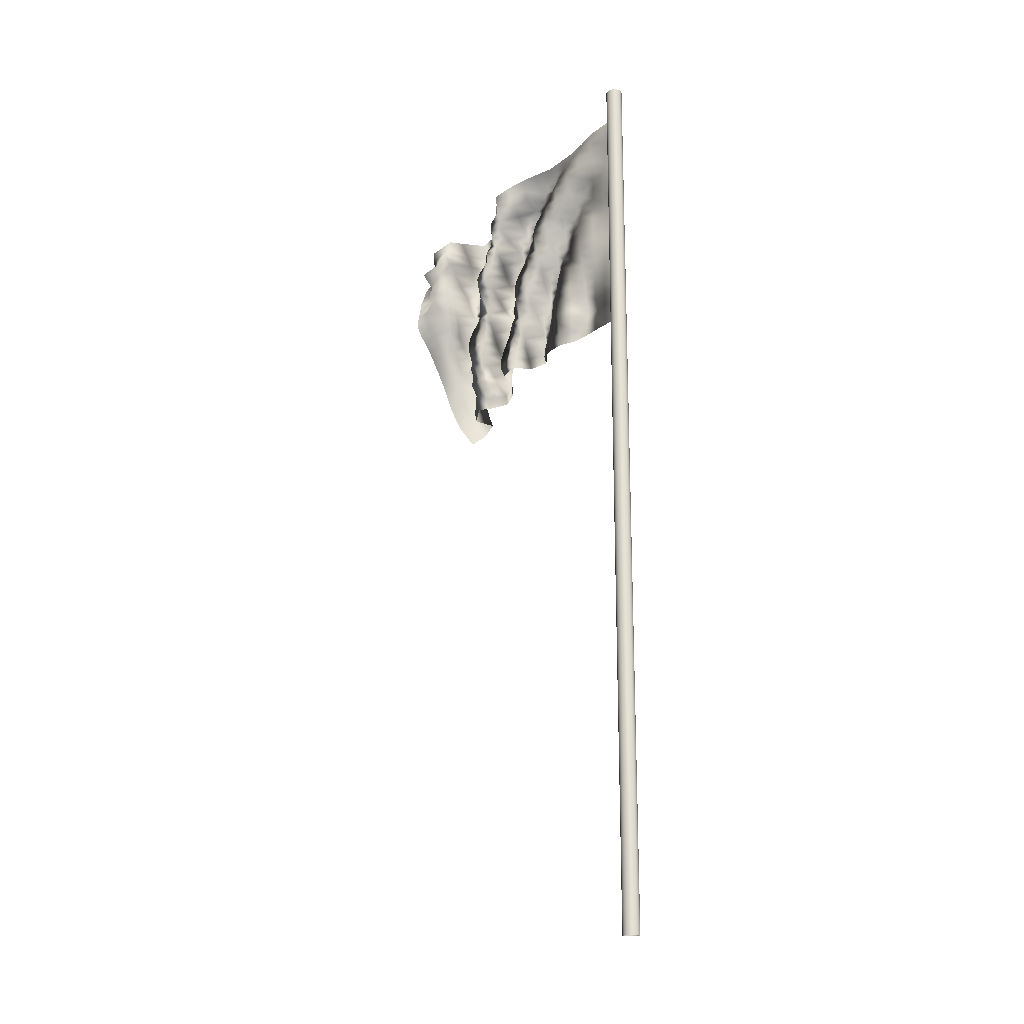
<metadata>
{"format":"obj","ext":"obj","renderer":"f3d","projection":"perspective","resolution":1024,"background":"white","views":[{"elev":-17.9,"azim":-40.3,"up":"+Y"}]}
</metadata>
<code>
o Flag_Untitled.001
v -0.001385 0.2614 -0.000129
v -0.000493 0.2615 -0.007689
v 6.5e-05 0.2614 -0.01496
v 0.001188 0.2614 -0.02239
v 0.000623 0.2607 -0.02902
v -0.00159 0.2607 -0.03622
v -0.002491 0.2597 -0.04142
v -0.000134 0.2593 -0.04886
v 0.004225 0.2588 -0.05246
v 0.001723 0.2576 -0.06025
v -0.007075 0.2568 -0.06237
v -0.007254 0.2544 -0.06861
v -3.2e-05 0.2517 -0.07189
v 0.003846 0.2497 -0.07585
v 0.003377 0.2462 -0.07912
v -0.002422 0.2443 -0.08512
v -0.007776 0.2428 -0.08607
v -0.003654 0.2404 -0.09361
v 0.00645 0.2404 -0.09338
v 0.006386 0.2364 -0.09928
v 0.0008 0.2319 -0.1016
v -0.001085 0.2664 -7.4e-05
v -0.000658 0.2665 -0.007612
v -3.3e-05 0.2664 -0.01488
v 0.001929 0.2664 -0.02221
v 0.000961 0.2657 -0.02887
v -0.002446 0.2656 -0.03585
v -0.00335 0.2645 -0.04123
v 0.000539 0.2643 -0.04877
v 0.004619 0.2634 -0.05215
v 0.001235 0.2624 -0.06108
v -0.007231 0.2613 -0.06253
v -0.007812 0.259 -0.07062
v 0.000704 0.2564 -0.07298
v 0.004919 0.2543 -0.07716
v 0.00395 0.251 -0.08053
v -0.003664 0.2491 -0.08552
v -0.008522 0.2474 -0.08701
v -0.002969 0.245 -0.09517
v 0.005986 0.2446 -0.09509
v 0.004249 0.2402 -0.1016
v -0.000806 0.2359 -0.1038
v -0.000797 0.2714 -6e-05
v -0.0006 0.2714 -0.007585
v 0.001549 0.2713 -0.01466
v 0.002175 0.2713 -0.02216
v -0.002371 0.2704 -0.0283
v -0.003205 0.2706 -0.03566
v -0.002025 0.2694 -0.04119
v 0.00181 0.2691 -0.0485
v 0.003473 0.2676 -0.05101
v -0.000445 0.267 -0.06086
v -0.006874 0.2657 -0.06121
v -0.00666 0.2637 -0.07161
v 0.002732 0.2615 -0.07434
v 0.005543 0.2591 -0.07852
v -0.002334 0.2552 -0.07948
v -0.005306 0.2538 -0.08588
v -0.00802 0.2518 -0.08677
v -0.002032 0.2497 -0.09583
v 0.00627 0.2491 -0.09689
v 0.002081 0.2443 -0.1034
v -0.003526 0.24 -0.1055
v -0.000638 0.2765 -7.6e-05
v -0.000788 0.2764 -0.007588
v 0.000449 0.2765 -0.01496
v 0.002284 0.2763 -0.02234
v -0.000493 0.276 -0.02916
v -0.003756 0.2755 -0.036
v -0.001554 0.2744 -0.04205
v 0.002881 0.2739 -0.04856
v 0.003489 0.2725 -0.0532
v -0.00165 0.2717 -0.0606
v -0.007328 0.2704 -0.0626
v -0.004884 0.2685 -0.07209
v 0.00369 0.2663 -0.07392
v 0.005112 0.2637 -0.0808
v -0.000474 0.2605 -0.08361
v -0.007275 0.2583 -0.0868
v -0.008676 0.256 -0.0905
v -0.001261 0.2544 -0.09632
v 0.005831 0.253 -0.09927
v -0.000308 0.2487 -0.104
v -0.006273 0.2446 -0.106
v -0.00032 0.2815 -9.3e-05
v -0.000717 0.2814 -0.007581
v 0.000215 0.2815 -0.01494
v 0.001952 0.2813 -0.02238
v -0.00111 0.2812 -0.0292
v -0.003914 0.2805 -0.03608
v -0.000136 0.2798 -0.04254
v 0.003736 0.2788 -0.04849
v 0.001951 0.2771 -0.05304
v -0.003228 0.2763 -0.06028
v -0.006207 0.2744 -0.06153
v -0.002915 0.2729 -0.07231
v 0.004687 0.2711 -0.07359
v 0.004447 0.2684 -0.08218
v -0.003282 0.2656 -0.08483
v -0.008685 0.2631 -0.08761
v -0.007795 0.2609 -0.0908
v -0.000235 0.259 -0.09686
v 0.005442 0.2572 -0.1002
v -0.00269 0.2527 -0.1038
v -0.00877 0.2492 -0.1063
v 0.000174 0.2865 -0.000122
v -0.000418 0.2864 -0.007613
v 0.000699 0.2864 -0.01502
v 0.001495 0.2863 -0.02251
v -0.002115 0.286 -0.02914
v -0.00367 0.2855 -0.03659
v 0.00124 0.2847 -0.04269
v 0.004303 0.2838 -0.04931
v 0.000986 0.2821 -0.05469
v -0.004531 0.2809 -0.06042
v -0.006626 0.2791 -0.06397
v -0.00132 0.2775 -0.07209
v 0.005134 0.2757 -0.07451
v 0.002479 0.2731 -0.08321
v -0.005537 0.2703 -0.08455
v -0.009855 0.2676 -0.08949
v -0.006506 0.2655 -0.09395
v 0.000823 0.2635 -0.09798
v 0.004145 0.2611 -0.1032
v -0.0048 0.257 -0.1029
v -0.01068 0.2538 -0.1064
v 0.000693 0.2915 -0.000144
v -7e-05 0.2914 -0.007635
v 0.000167 0.2911 -0.01495
v 0.000702 0.2912 -0.02258
v -0.002006 0.2906 -0.02874
v -0.002775 0.2904 -0.03677
v 0.002144 0.2897 -0.04248
v 0.004188 0.2887 -0.04964
v -0.001335 0.2874 -0.05539
v -0.005741 0.2858 -0.06044
v -0.004536 0.2835 -0.06406
v 0.000732 0.282 -0.07197
v 0.004873 0.2798 -0.07316
v 0.000626 0.2775 -0.08366
v -0.007591 0.2754 -0.08417
v -0.0104 0.2724 -0.09071
v -0.003928 0.2708 -0.09574
v 0.001572 0.2683 -0.09946
v 0.0027 0.2654 -0.1047
v -0.007049 0.2613 -0.1025
v -0.01229 0.2583 -0.1068
v 0.001015 0.2964 -0.000139
v 0.000242 0.2964 -0.00761
v 0.000569 0.2961 -0.01488
v -0.000221 0.2961 -0.0224
v -0.002725 0.2955 -0.02871
v -0.001631 0.2953 -0.03675
v 0.003229 0.2945 -0.04223
v 0.0032 0.2937 -0.05036
v -0.003317 0.2921 -0.0553
v -0.006431 0.2906 -0.06163
v -0.003182 0.2884 -0.06665
v 0.002278 0.2865 -0.07226
v 0.005024 0.2843 -0.07552
v -0.001369 0.2822 -0.08337
v -0.008619 0.2799 -0.08405
v -0.009344 0.2773 -0.09253
v -0.002049 0.2753 -0.09626
v 0.001016 0.2727 -0.1021
v -0.002712 0.2694 -0.1058
v -0.01003 0.2653 -0.1019
v -0.01422 0.2625 -0.1072
v 0.001321 0.3014 -0.000145
v 0.000619 0.3014 -0.00761
v -0.000157 0.301 -0.01486
v -0.001239 0.301 -0.02229
v -0.001725 0.2999 -0.02848
v -2e-06 0.3 -0.03666
v 0.002916 0.2986 -0.04121
v 0.001617 0.2984 -0.0505
v -0.004845 0.297 -0.05494
v -0.006339 0.2955 -0.06225
v -1.5e-05 0.2935 -0.06801
v 0.003904 0.2913 -0.07265
v 0.003615 0.2882 -0.07478
v -0.003702 0.2864 -0.08282
v -0.007992 0.2836 -0.08254
v -0.007719 0.2816 -0.09335
v -0.0011 0.2793 -0.09595
v -0.000389 0.2773 -0.1039
v -0.005766 0.2737 -0.1051
v -0.01307 0.2696 -0.1016
v -0.01578 0.267 -0.1079
v 0.001308 0.3064 -9.9e-05
v 0.000831 0.3064 -0.007573
v 8.8e-05 0.3061 -0.01484
v -0.002024 0.3059 -0.02222
v -0.001687 0.3051 -0.02896
v 0.001226 0.3048 -0.03638
v 0.003099 0.3036 -0.04207
v -8.4e-05 0.3031 -0.05019
v -0.005664 0.3016 -0.05482
v -0.004946 0.3004 -0.06333
v 0.002375 0.2981 -0.06819
v 0.004559 0.2961 -0.0742
v 0.001024 0.293 -0.07824
v -0.005558 0.2908 -0.08234
v -0.008998 0.288 -0.08376
v -0.005695 0.2862 -0.09313
v 0.000808 0.2846 -0.09661
v -0.003686 0.2817 -0.1041
v -0.009826 0.2778 -0.1025
v -0.01601 0.2739 -0.1024
v -0.01716 0.2715 -0.1092
v 0.000783 0.3114 -7.7e-05
v 0.000478 0.3113 -0.007554
v -0.000114 0.3114 -0.01491
v -0.002358 0.3109 -0.02213
v -0.000396 0.3105 -0.02919
v 0.002472 0.3096 -0.03611
v 0.001311 0.3081 -0.04192
v -0.002233 0.3075 -0.04982
v -0.005129 0.3054 -0.05347
v -0.002872 0.3048 -0.06351
v 0.004623 0.3031 -0.06854
v 0.004469 0.301 -0.07517
v -0.00199 0.2977 -0.07867
v -0.007724 0.2954 -0.08214
v -0.007322 0.2917 -0.08322
v -0.003377 0.2904 -0.09311
v 0.00123 0.2883 -0.09525
v -0.006387 0.2857 -0.1033
v -0.01288 0.2819 -0.1011
v -0.01853 0.2784 -0.1034
v -0.01847 0.276 -0.1104
v 5.3e-05 0.3165 -0.00015
v 0.000367 0.3163 -0.007633
v -0.000623 0.3163 -0.0151
v -0.001959 0.316 -0.02254
v 0.000935 0.3153 -0.02948
v 0.003055 0.3146 -0.03672
v 0.00015 0.3133 -0.04314
v -0.003602 0.3122 -0.04982
v -0.00478 0.3105 -0.05523
v -0.000728 0.3093 -0.06314
v 0.005287 0.3075 -0.06811
v 0.002428 0.3058 -0.07622
v -0.005472 0.3025 -0.07901
v -0.009529 0.2998 -0.08329
v -0.007053 0.2964 -0.08733
v -0.001799 0.2946 -0.09315
v 0.001359 0.2928 -0.09666
v -0.008469 0.29 -0.1012
v -0.01526 0.2864 -0.09982
v -0.01994 0.2832 -0.1052
v -0.01979 0.2807 -0.112
v -0.00087 0.3214 -0.000199
v -7.9e-05 0.3213 -0.007679
v -1.3e-05 0.3208 -0.01495
v -0.000537 0.3207 -0.02263
v 0.00151 0.3199 -0.0292
v 0.002358 0.3194 -0.03694
v -0.002201 0.3186 -0.04364
v -0.004839 0.3171 -0.0498
v -0.002142 0.3149 -0.05546
v 0.001872 0.3136 -0.06287
v 0.005141 0.3112 -0.0664
v 9.7e-05 0.31 -0.07608
v -0.009242 0.3079 -0.07993
v -0.01057 0.3047 -0.08428
v -0.004593 0.3015 -0.0895
v -0.000222 0.2993 -0.09379
v -0.001891 0.2964 -0.09843
v -0.01059 0.2942 -0.09986
v -0.01828 0.2908 -0.09921
v -0.02177 0.288 -0.107
v -0.02111 0.2849 -0.1138
v -0.000944 0.3264 -0.000113
v -0.000535 0.3263 -0.007592
v -0.000541 0.3259 -0.01487
v 0.000844 0.3256 -0.02241
v 0.002365 0.3248 -0.02923
v 0.000773 0.3244 -0.03712
v -0.003627 0.3231 -0.04336
v -0.004455 0.3221 -0.05096
v 9.1e-05 0.32 -0.05707
v 0.003267 0.3182 -0.06331
v 0.003884 0.3163 -0.06859
v -0.002588 0.3142 -0.07522
v -0.01023 0.3119 -0.079
v -0.009213 0.3093 -0.08653
v -0.000604 0.3059 -0.09134
v 0.000594 0.3037 -0.09608
v -0.00292 0.301 -0.09968
v -0.01264 0.2985 -0.09927
v -0.01989 0.2957 -0.1013
v -0.02134 0.2927 -0.1092
v -0.02166 0.2894 -0.1158
v -0.000344 0.3314 -7.4e-05
v -0.000395 0.3313 -0.007561
v 9.7e-05 0.3311 -0.01495
v 0.001907 0.3304 -0.02225
v 0.000742 0.3294 -0.02898
v -0.001733 0.3288 -0.03686
v -0.003981 0.3269 -0.04235
v -0.002764 0.3266 -0.05126
v 0.003338 0.3252 -0.05822
v 0.004354 0.3231 -0.06383
v 0.001101 0.3204 -0.06797
v -0.005542 0.3183 -0.07461
v -0.01037 0.3154 -0.07736
v -0.007155 0.3134 -0.08715
v -0.00047 0.3102 -0.09248
v 0.000187 0.3082 -0.0973
v -0.003994 0.3056 -0.1003
v -0.01456 0.303 -0.09926
v -0.02225 0.3009 -0.1034
v -0.02052 0.2972 -0.1116
v -0.02054 0.2938 -0.1179
v 0.000191 0.3365 -0.000151
v -0.000278 0.3362 -0.007663
v 0.00039 0.336 -0.0152
v 0.001871 0.3355 -0.0227
v -0.000272 0.3344 -0.02969
v -0.00291 0.3335 -0.03691
v -0.00327 0.3323 -0.04358
v -0.000435 0.3312 -0.05128
v 0.004605 0.3295 -0.05768
v 0.003145 0.328 -0.06521
v -0.003416 0.3254 -0.07005
v -0.007151 0.3228 -0.07501
v -0.009728 0.3202 -0.07909
v -0.00379 0.3174 -0.08647
v 0.00269 0.3145 -0.0917
v -0.001963 0.3129 -0.09785
v -0.008673 0.3103 -0.09974
v -0.01597 0.3077 -0.1007
v -0.0203 0.3069 -0.1092
v -0.01735 0.301 -0.1132
v -0.01851 0.2982 -0.1201
v 0.000789 0.3414 -0.000217
v 0.000189 0.3412 -0.007745
v 1.9e-05 0.3404 -0.01493
v -0.000101 0.3401 -0.02275
v -0.001952 0.3391 -0.02981
v -0.00342 0.3383 -0.03703
v -0.000612 0.3371 -0.04394
v 0.002546 0.3354 -0.05112
v 0.005295 0.3332 -0.05665
v 0.001317 0.3325 -0.06553
v -0.006873 0.3306 -0.0717
v -0.008734 0.3276 -0.07586
v -0.007602 0.3241 -0.07837
v -0.000708 0.3213 -0.08619
v 0.00486 0.3176 -0.08911
v -0.003745 0.317 -0.09716
v -0.01268 0.3152 -0.09927
v -0.01819 0.3126 -0.1024
v -0.01773 0.3099 -0.1109
v -0.01557 0.3054 -0.1155
v -0.01656 0.3025 -0.1216
v 0.000424 0.3463 -0.000115
v 0.000791 0.3461 -0.007663
v 0.000387 0.3454 -0.01508
v -0.001535 0.3448 -0.02265
v -0.002618 0.3441 -0.03004
v -0.001758 0.3433 -0.03785
v 0.001384 0.3416 -0.0446
v 0.003437 0.3402 -0.05181
v 0.003627 0.3385 -0.05844
v -0.001199 0.3368 -0.06546
v -0.007987 0.3348 -0.07132
v -0.008006 0.3323 -0.07791
v -0.003084 0.3288 -0.08228
v 0.001546 0.3254 -0.08669
v 0.004496 0.3225 -0.09148
v -0.005099 0.3212 -0.09654
v -0.01496 0.3205 -0.09944
v -0.01707 0.3168 -0.1047
v -0.01729 0.3132 -0.1109
v -0.01202 0.3093 -0.1164
v -0.01561 0.3067 -0.1222
v -0.00036 0.3513 -1.3e-05
v 1.7e-05 0.351 -0.007736
v -0.000436 0.3503 -0.01523
v -0.002146 0.3493 -0.02258
v -0.001821 0.3483 -0.0299
v 0.000896 0.3474 -0.03794
v 0.004044 0.3455 -0.04449
v 0.003622 0.3448 -0.05228
v -0.001869 0.343 -0.05872
v -0.004215 0.3409 -0.06525
v -0.009408 0.339 -0.07139
v -0.006771 0.3368 -0.07915
v 0.004758 0.3323 -0.08193
v 0.00353 0.3298 -0.08819
v 0.005244 0.3269 -0.09219
v -0.005945 0.3259 -0.0976
v -0.01815 0.3259 -0.1016
v -0.01788 0.3214 -0.107
v -0.02243 0.3167 -0.1116
v -0.01105 0.314 -0.118
v -0.01213 0.3115 -0.125
v -0.000258 0.3563 0.000168
v -0.000275 0.3558 -0.007871
v -0.001456 0.355 -0.01549
v -0.00033 0.3542 -0.02321
v 0.000761 0.3529 -0.03059
v 0.002838 0.3518 -0.03799
v 0.004592 0.3508 -0.04541
v 0.001207 0.3497 -0.05308
v -0.002359 0.3475 -0.05938
v -0.005591 0.3454 -0.06592
v -0.008718 0.3437 -0.07291
v -0.003739 0.3411 -0.07981
v 0.002854 0.3374 -0.08512
v 0.004514 0.3342 -0.09044
v 0.004299 0.3316 -0.09519
v -0.005722 0.3298 -0.1001
v -0.0153 0.329 -0.1016
v -0.01593 0.3256 -0.1093
v -0.01502 0.3208 -0.113
v -0.008143 0.3183 -0.1196
v -0.01064 0.3152 -0.1254
v 0.000266 0.3612 0.000431
v -6e-05 0.3603 -0.008351
v -0.000116 0.3595 -0.01604
v 0.00146 0.3584 -0.02355
v 0.002464 0.3574 -0.03105
v 0.002479 0.3566 -0.03865
v 0.001956 0.3553 -0.04607
v -0.002339 0.3529 -0.05262
v -0.005074 0.3516 -0.05964
v -0.007159 0.35 -0.06663
v -0.008374 0.3482 -0.07395
v -0.001368 0.3453 -0.08072
v 0.004795 0.3417 -0.08634
v 0.005576 0.3385 -0.09261
v 0.004418 0.3358 -0.09813
v -0.006903 0.3346 -0.1012
v -0.01426 0.3329 -0.1012
v -0.01644 0.33 -0.1117
v -0.01215 0.326 -0.1163
v -0.006889 0.3228 -0.1213
v -0.006575 0.3202 -0.1283
f 1 2 23 22
f 2 3 24 23
f 3 4 25 24
f 4 5 26 25
f 5 6 27 26
f 6 7 28 27
f 7 8 29 28
f 8 9 30 29
f 9 10 31 30
f 10 11 32 31
f 11 12 33 32
f 12 13 34 33
f 13 14 35 34
f 14 15 36 35
f 15 16 37 36
f 16 17 38 37
f 17 18 39 38
f 18 19 40 39
f 19 20 41 40
f 20 21 42 41
f 22 23 44 43
f 23 24 45 44
f 24 25 46 45
f 25 26 47 46
f 26 27 48 47
f 27 28 49 48
f 28 29 50 49
f 29 30 51 50
f 30 31 52 51
f 31 32 53 52
f 32 33 54 53
f 33 34 55 54
f 34 35 56 55
f 35 36 57 56
f 36 37 58 57
f 37 38 59 58
f 38 39 60 59
f 39 40 61 60
f 40 41 62 61
f 41 42 63 62
f 43 44 65 64
f 44 45 66 65
f 45 46 67 66
f 46 47 68 67
f 47 48 69 68
f 48 49 70 69
f 49 50 71 70
f 50 51 72 71
f 51 52 73 72
f 52 53 74 73
f 53 54 75 74
f 54 55 76 75
f 55 56 77 76
f 56 57 78 77
f 57 58 79 78
f 58 59 80 79
f 59 60 81 80
f 60 61 82 81
f 61 62 83 82
f 62 63 84 83
f 64 65 86 85
f 65 66 87 86
f 66 67 88 87
f 67 68 89 88
f 68 69 90 89
f 69 70 91 90
f 70 71 92 91
f 71 72 93 92
f 72 73 94 93
f 73 74 95 94
f 74 75 96 95
f 75 76 97 96
f 76 77 98 97
f 77 78 99 98
f 78 79 100 99
f 79 80 101 100
f 80 81 102 101
f 81 82 103 102
f 82 83 104 103
f 83 84 105 104
f 85 86 107 106
f 86 87 108 107
f 87 88 109 108
f 88 89 110 109
f 89 90 111 110
f 90 91 112 111
f 91 92 113 112
f 92 93 114 113
f 93 94 115 114
f 94 95 116 115
f 95 96 117 116
f 96 97 118 117
f 97 98 119 118
f 98 99 120 119
f 99 100 121 120
f 100 101 122 121
f 101 102 123 122
f 102 103 124 123
f 103 104 125 124
f 104 105 126 125
f 106 107 128 127
f 107 108 129 128
f 108 109 130 129
f 109 110 131 130
f 110 111 132 131
f 111 112 133 132
f 112 113 134 133
f 113 114 135 134
f 114 115 136 135
f 115 116 137 136
f 116 117 138 137
f 117 118 139 138
f 118 119 140 139
f 119 120 141 140
f 120 121 142 141
f 121 122 143 142
f 122 123 144 143
f 123 124 145 144
f 124 125 146 145
f 125 126 147 146
f 127 128 149 148
f 128 129 150 149
f 129 130 151 150
f 130 131 152 151
f 131 132 153 152
f 132 133 154 153
f 133 134 155 154
f 134 135 156 155
f 135 136 157 156
f 136 137 158 157
f 137 138 159 158
f 138 139 160 159
f 139 140 161 160
f 140 141 162 161
f 141 142 163 162
f 142 143 164 163
f 143 144 165 164
f 144 145 166 165
f 145 146 167 166
f 146 147 168 167
f 148 149 170 169
f 149 150 171 170
f 150 151 172 171
f 151 152 173 172
f 152 153 174 173
f 153 154 175 174
f 154 155 176 175
f 155 156 177 176
f 156 157 178 177
f 157 158 179 178
f 158 159 180 179
f 159 160 181 180
f 160 161 182 181
f 161 162 183 182
f 162 163 184 183
f 163 164 185 184
f 164 165 186 185
f 165 166 187 186
f 166 167 188 187
f 167 168 189 188
f 169 170 191 190
f 170 171 192 191
f 171 172 193 192
f 172 173 194 193
f 173 174 195 194
f 174 175 196 195
f 175 176 197 196
f 176 177 198 197
f 177 178 199 198
f 178 179 200 199
f 179 180 201 200
f 180 181 202 201
f 181 182 203 202
f 182 183 204 203
f 183 184 205 204
f 184 185 206 205
f 185 186 207 206
f 186 187 208 207
f 187 188 209 208
f 188 189 210 209
f 190 191 212 211
f 191 192 213 212
f 192 193 214 213
f 193 194 215 214
f 194 195 216 215
f 195 196 217 216
f 196 197 218 217
f 197 198 219 218
f 198 199 220 219
f 199 200 221 220
f 200 201 222 221
f 201 202 223 222
f 202 203 224 223
f 203 204 225 224
f 204 205 226 225
f 205 206 227 226
f 206 207 228 227
f 207 208 229 228
f 208 209 230 229
f 209 210 231 230
f 211 212 233 232
f 212 213 234 233
f 213 214 235 234
f 214 215 236 235
f 215 216 237 236
f 216 217 238 237
f 217 218 239 238
f 218 219 240 239
f 219 220 241 240
f 220 221 242 241
f 221 222 243 242
f 222 223 244 243
f 223 224 245 244
f 224 225 246 245
f 225 226 247 246
f 226 227 248 247
f 227 228 249 248
f 228 229 250 249
f 229 230 251 250
f 230 231 252 251
f 232 233 254 253
f 233 234 255 254
f 234 235 256 255
f 235 236 257 256
f 236 237 258 257
f 237 238 259 258
f 238 239 260 259
f 239 240 261 260
f 240 241 262 261
f 241 242 263 262
f 242 243 264 263
f 243 244 265 264
f 244 245 266 265
f 245 246 267 266
f 246 247 268 267
f 247 248 269 268
f 248 249 270 269
f 249 250 271 270
f 250 251 272 271
f 251 252 273 272
f 253 254 275 274
f 254 255 276 275
f 255 256 277 276
f 256 257 278 277
f 257 258 279 278
f 258 259 280 279
f 259 260 281 280
f 260 261 282 281
f 261 262 283 282
f 262 263 284 283
f 263 264 285 284
f 264 265 286 285
f 265 266 287 286
f 266 267 288 287
f 267 268 289 288
f 268 269 290 289
f 269 270 291 290
f 270 271 292 291
f 271 272 293 292
f 272 273 294 293
f 274 275 296 295
f 275 276 297 296
f 276 277 298 297
f 277 278 299 298
f 278 279 300 299
f 279 280 301 300
f 280 281 302 301
f 281 282 303 302
f 282 283 304 303
f 283 284 305 304
f 284 285 306 305
f 285 286 307 306
f 286 287 308 307
f 287 288 309 308
f 288 289 310 309
f 289 290 311 310
f 290 291 312 311
f 291 292 313 312
f 292 293 314 313
f 293 294 315 314
f 295 296 317 316
f 296 297 318 317
f 297 298 319 318
f 298 299 320 319
f 299 300 321 320
f 300 301 322 321
f 301 302 323 322
f 302 303 324 323
f 303 304 325 324
f 304 305 326 325
f 305 306 327 326
f 306 307 328 327
f 307 308 329 328
f 308 309 330 329
f 309 310 331 330
f 310 311 332 331
f 311 312 333 332
f 312 313 334 333
f 313 314 335 334
f 314 315 336 335
f 316 317 338 337
f 317 318 339 338
f 318 319 340 339
f 319 320 341 340
f 320 321 342 341
f 321 322 343 342
f 322 323 344 343
f 323 324 345 344
f 324 325 346 345
f 325 326 347 346
f 326 327 348 347
f 327 328 349 348
f 328 329 350 349
f 329 330 351 350
f 330 331 352 351
f 331 332 353 352
f 332 333 354 353
f 333 334 355 354
f 334 335 356 355
f 335 336 357 356
f 337 338 359 358
f 338 339 360 359
f 339 340 361 360
f 340 341 362 361
f 341 342 363 362
f 342 343 364 363
f 343 344 365 364
f 344 345 366 365
f 345 346 367 366
f 346 347 368 367
f 347 348 369 368
f 348 349 370 369
f 349 350 371 370
f 350 351 372 371
f 351 352 373 372
f 352 353 374 373
f 353 354 375 374
f 354 355 376 375
f 355 356 377 376
f 356 357 378 377
f 358 359 380 379
f 359 360 381 380
f 360 361 382 381
f 361 362 383 382
f 362 363 384 383
f 363 364 385 384
f 364 365 386 385
f 365 366 387 386
f 366 367 388 387
f 367 368 389 388
f 368 369 390 389
f 369 370 391 390
f 370 371 392 391
f 371 372 393 392
f 372 373 394 393
f 373 374 395 394
f 374 375 396 395
f 375 376 397 396
f 376 377 398 397
f 377 378 399 398
f 379 380 401 400
f 380 381 402 401
f 381 382 403 402
f 382 383 404 403
f 383 384 405 404
f 384 385 406 405
f 385 386 407 406
f 386 387 408 407
f 387 388 409 408
f 388 389 410 409
f 389 390 411 410
f 390 391 412 411
f 391 392 413 412
f 392 393 414 413
f 393 394 415 414
f 394 395 416 415
f 395 396 417 416
f 396 397 418 417
f 397 398 419 418
f 398 399 420 419
f 400 401 422 421
f 401 402 423 422
f 402 403 424 423
f 403 404 425 424
f 404 405 426 425
f 405 406 427 426
f 406 407 428 427
f 407 408 429 428
f 408 409 430 429
f 409 410 431 430
f 410 411 432 431
f 411 412 433 432
f 412 413 434 433
f 413 414 435 434
f 414 415 436 435
f 415 416 437 436
f 416 417 438 437
f 417 418 439 438
f 418 419 440 439
f 419 420 441 440
o Flag_Pole_Untitled
v 3.9e-05 0.3739 0
v -3.9e-05 0.3739 0
v 0.003506 0 0
v 0 0 0.003506
v 0.002479 0 0.002479
v 0.003235 0 0.00134
v 0.00134 0 0.003235
v -0.003506 0 0
v -0.002479 0 0.002479
v -0.00134 0 0.003235
v -0.003235 0 0.00134
v 0 0.3739 3.9e-05
v 2.7e-05 0.3739 2.7e-05
v 0.003459 0.3737 0
v 0.002446 0.3737 0.002446
v 0.003192 0.3737 0.001322
v 3.6e-05 0.3739 1.5e-05
v 0 0.3737 0.003459
v 0.001322 0.3737 0.003192
v 1.5e-05 0.3739 3.6e-05
v -2.7e-05 0.3739 2.7e-05
v -0.002446 0.3737 0.002446
v -0.001322 0.3737 0.003192
v -1.5e-05 0.3739 3.6e-05
v -0.003459 0.3737 0
v -0.003192 0.3737 0.001322
v -3.6e-05 0.3739 1.5e-05
v -0 0 -0.003506
v -0.002479 0 -0.002479
v -0.003235 0 -0.00134
v -0.00134 0 -0.003235
v 0.002479 0 -0.002479
v 0.00134 0 -0.003235
v 0.003235 0 -0.00134
v -0 0.3739 -3.9e-05
v -2.7e-05 0.3739 -2.7e-05
v -0.002446 0.3737 -0.002446
v -0.003192 0.3737 -0.001322
v -3.6e-05 0.3739 -1.5e-05
v -0 0.3737 -0.003459
v -0.001322 0.3737 -0.003192
v -1.5e-05 0.3739 -3.6e-05
v 2.7e-05 0.3739 -2.7e-05
v 0.002446 0.3737 -0.002446
v 0.001322 0.3737 -0.003192
v 1.5e-05 0.3739 -3.6e-05
v 0.003192 0.3737 -0.001322
v 3.6e-05 0.3739 -1.5e-05
f 489 442 455 488
f 468 443 466 467
f 446 447 457 456
f 447 444 455 457
f 445 448 460 459
f 448 446 456 460
f 450 451 464 463
f 451 445 459 464
f 449 452 467 466
f 452 450 463 467
f 461 453 459 460
f 458 454 456 457
f 442 458 457 455
f 456 454 461 460
f 465 462 463 464
f 459 453 465 464
f 463 462 468 467
f 470 471 479 478
f 471 449 466 479
f 469 472 482 481
f 472 470 478 482
f 473 474 486 485
f 474 469 481 486
f 455 444 475 488
f 475 473 485 488
f 483 476 481 482
f 480 477 478 479
f 466 443 480 479
f 478 477 483 482
f 487 484 485 486
f 481 476 487 486
f 485 484 489 488
f 442 489 484 487 476 483 477 480 443 468 462 465 453 461 454 458

</code>
